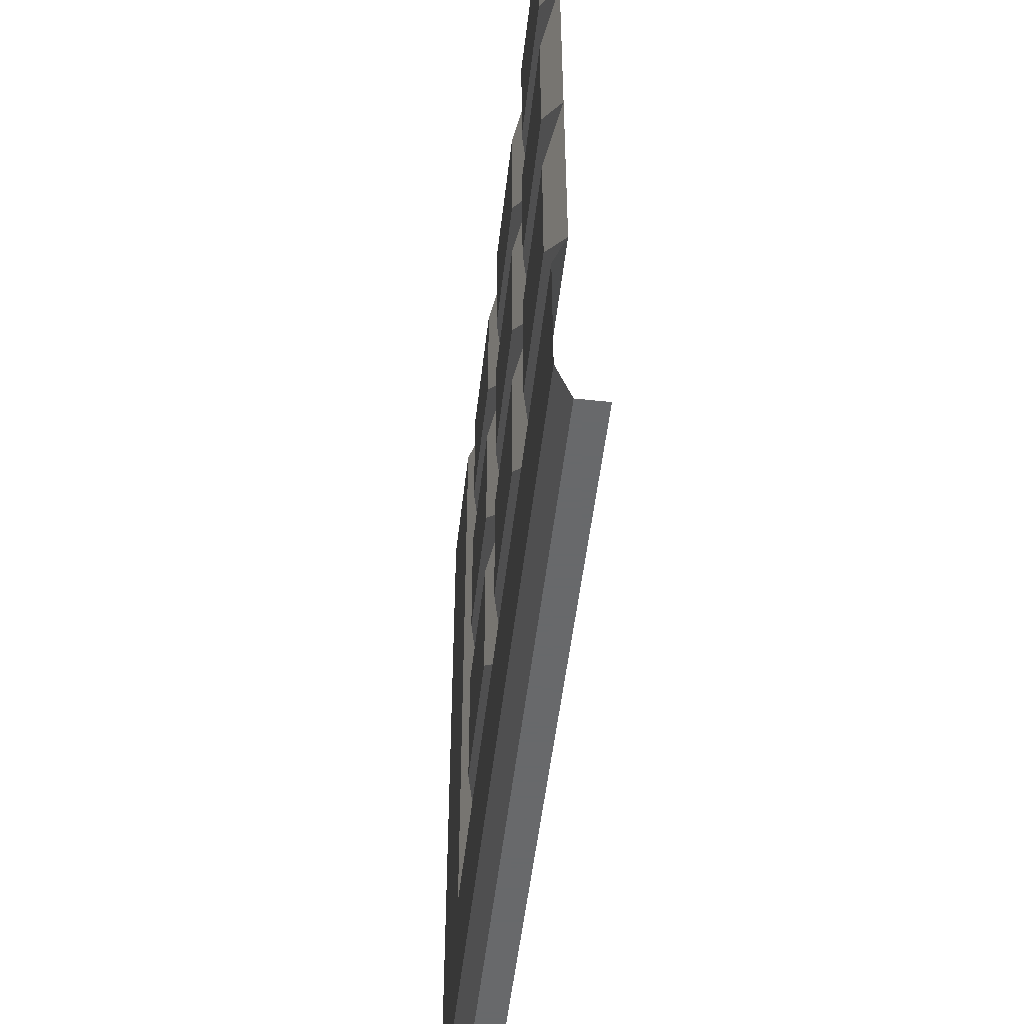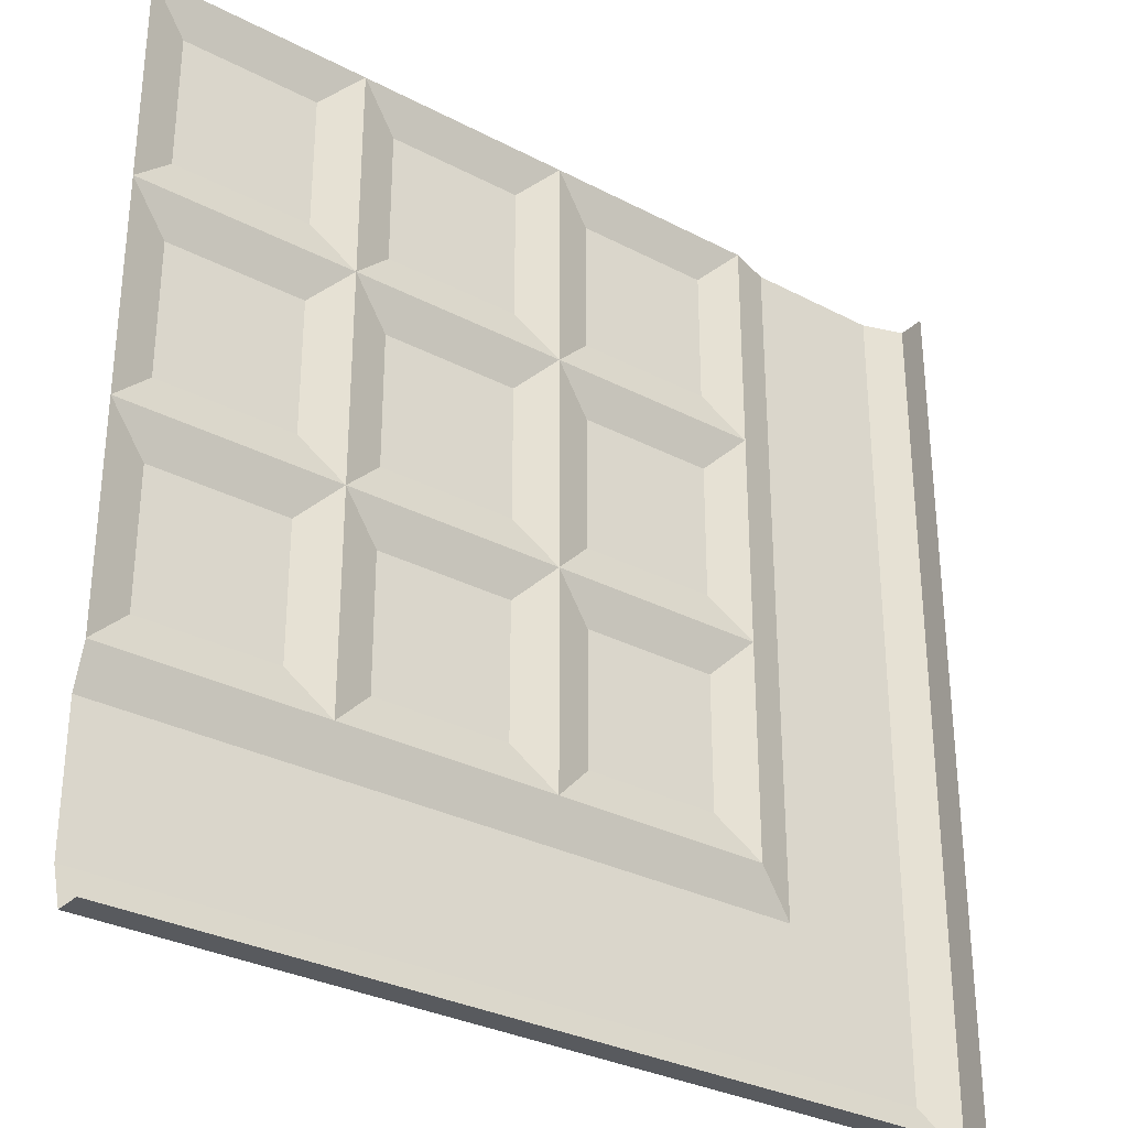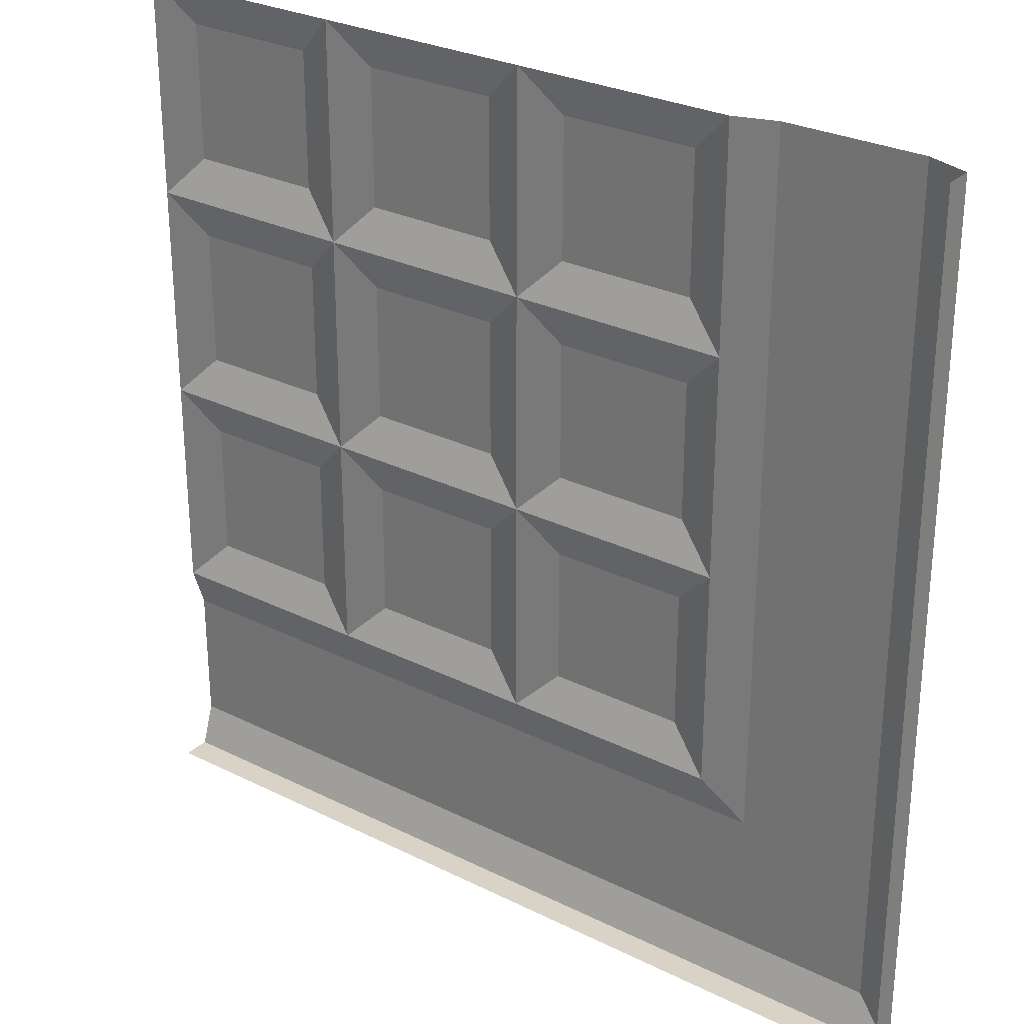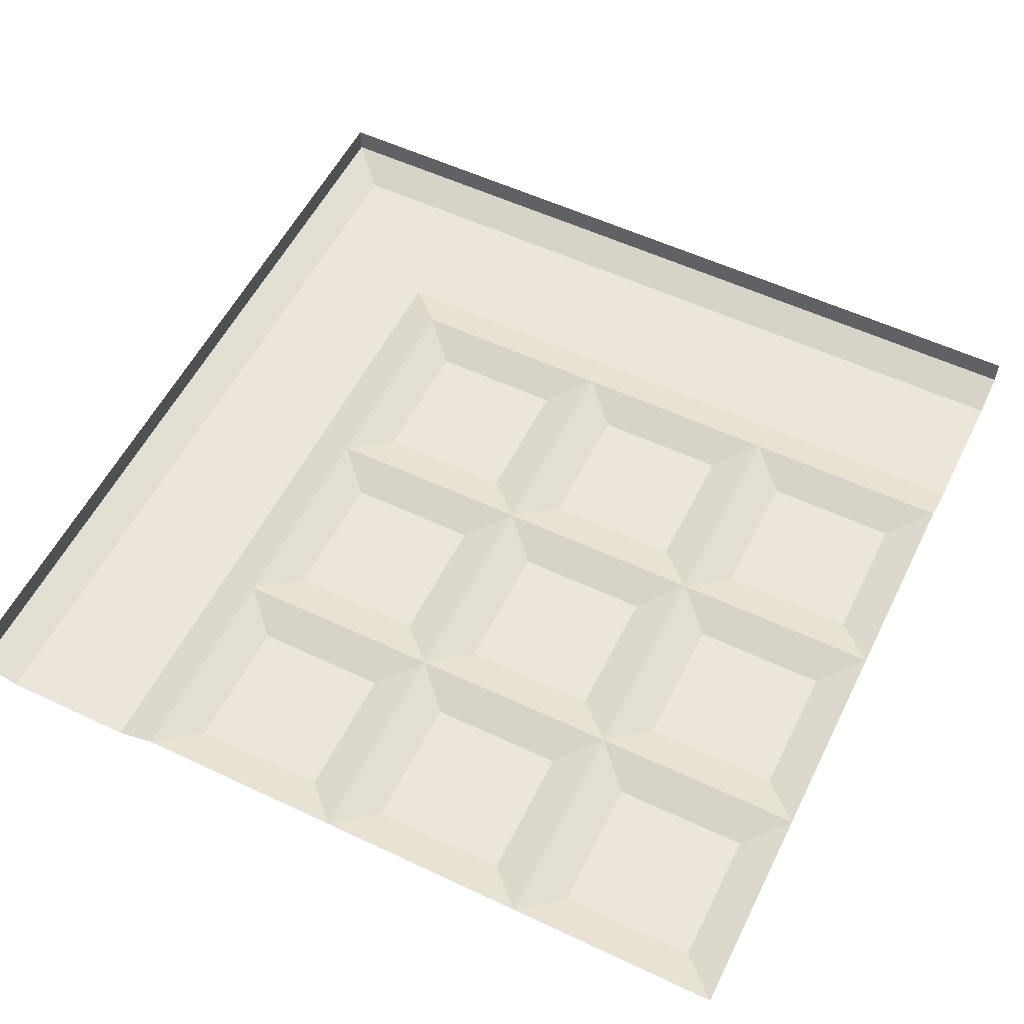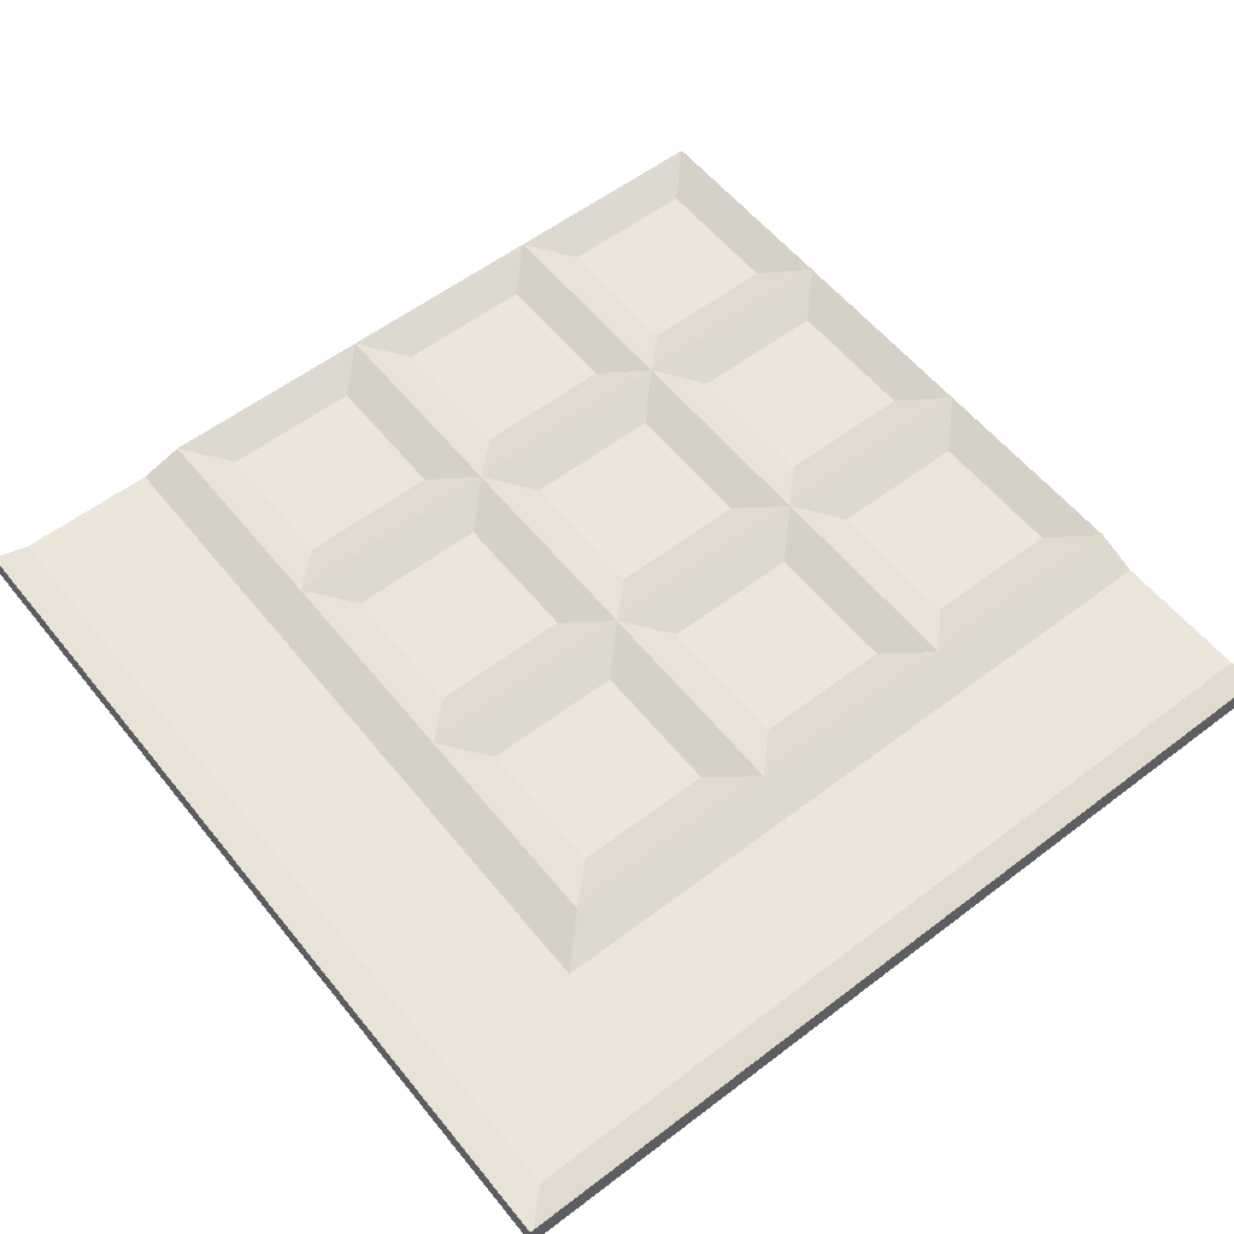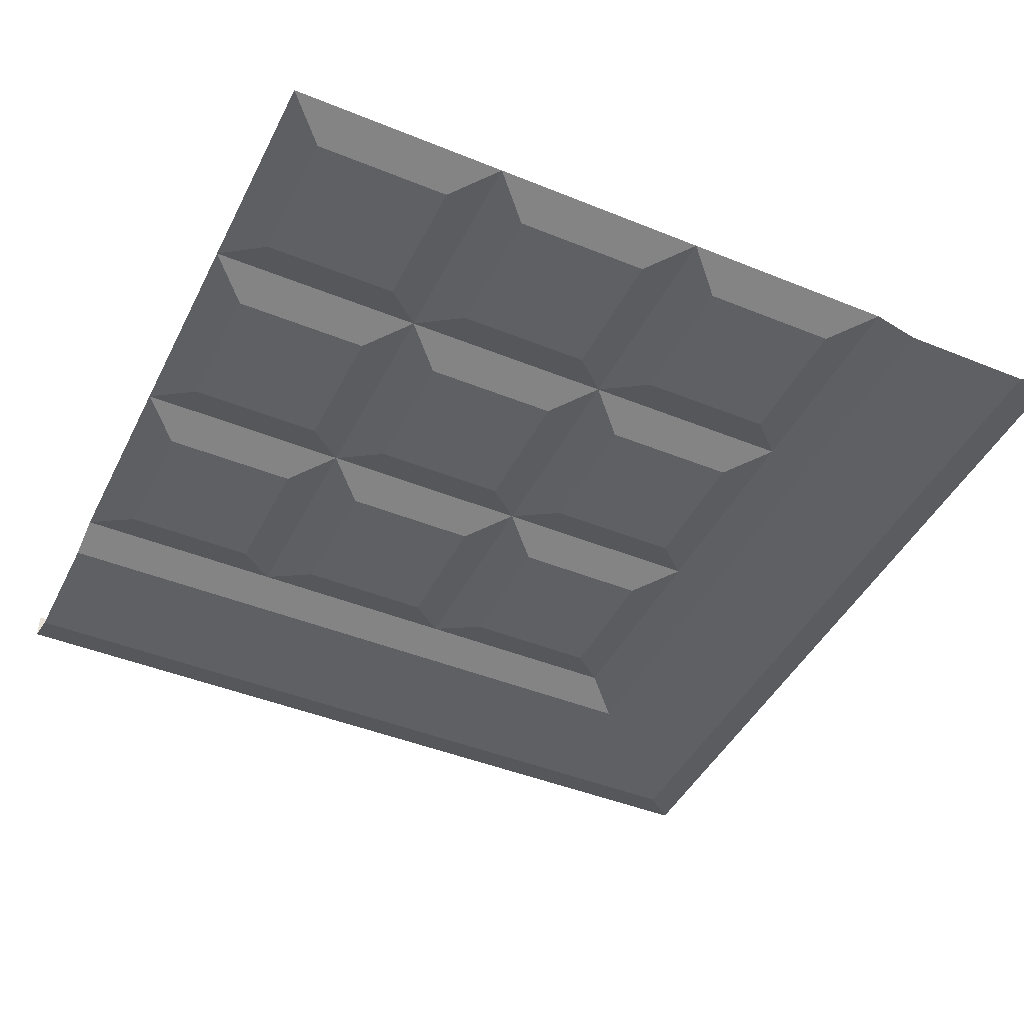
<metadata>
{"format":"obj","ext":"obj","renderer":"f3d","projection":"perspective","resolution":1024,"background":"white","views":[{"elev":-52.6,"azim":83.4,"up":"+Z"},{"elev":-31.1,"azim":143.2,"up":"+Z"},{"elev":28.2,"azim":-143.0,"up":"+Z"},{"elev":55.9,"azim":26.3,"up":"+Y"},{"elev":57.0,"azim":-128.4,"up":"+Y"},{"elev":-44.3,"azim":64.6,"up":"+Y"}]}
</metadata>
<code>
v -0.2031 -0.04688 0.4531
v -0.2031 -0.04688 0.2969
v -0.04688 -0.04688 0.2969
v -0.04688 -0.04688 0.4531
v 0 -0.03125 0.5
v -0.25 -0.03125 0.5
v -0.25 -0.03125 0.25
v 0 -0.03125 0.25
v 0.04688 -0.04688 0.2969
v 0.04688 -0.04688 0.4531
v 0.25 -0.03125 0.5
v 0.2031 -0.04688 0.4531
v 0.25 -0.03125 0.25
v 0.2969 -0.04688 0.2969
v 0.2969 -0.04688 0.4531
v 0.5 -0.03125 0.5
v 0.4531 -0.04688 0.4531
v 0.5 -0.03125 0.25
v 0.4531 -0.04688 0.2969
v 0.2969 -0.04688 0.2031
v 0.4531 -0.04688 0.2031
v 0.5 -0.03125 0
v 0.4531 -0.04688 0.04688
v 0.25 -0.03125 0
v 0.2969 -0.04688 -0.04688
v 0.4531 -0.04688 -0.04688
v 0.5 -0.03125 -0.25
v 0.4531 -0.04688 -0.2031
v 0.25 -0.03125 -0.25
v 0.5 -0.04688 -0.2969
v 0 -0.03125 -0.25
v -0.2969 -0.04688 -0.2969
v 0.5 -0.04688 -0.4531
v -0.4531 -0.04688 -0.4531
v -0.5 -0.03125 -0.5
v 0.5 -0.03125 -0.5
v -0.5 0 -0.5
v 0.5 0 -0.5
v -0.4531 -0.04688 0.5
v -0.2969 -0.04688 0.5
v -0.25 -0.03125 -0.25
v -0.25 -0.03125 0
v -0.5 -0.03125 0.5
v -0.5 0 0.5
v -0.04688 -0.04688 -0.2031
v -0.2031 -0.04688 -0.2031
v -0.2031 -0.04688 -0.04688
v 0 -0.03125 0
v -0.04688 -0.04688 0.04688
v -0.2031 -0.04688 0.04688
v -0.2031 -0.04688 0.2031
v -0.04688 -0.04688 0.2031
v 0.04688 -0.04688 0.04688
v 0.04688 -0.04688 0.2031
v 0.2031 -0.04688 0.2969
v 0.2969 -0.04688 0.04688
v 0.2969 -0.04688 -0.2031
v 0.04688 -0.04688 -0.04688
v 0.04688 -0.04688 -0.2031
v 0.2031 -0.04688 -0.2031
v 0.2031 -0.04688 -0.04688
v 0.2031 -0.04688 0.04688
v 0.2031 -0.04688 0.2031
v -0.04688 -0.04688 -0.04688
f 1 2 3
f 1 3 4
f 30 32 33
f 33 32 34
f 39 34 32
f 39 32 40
f 9 55 10
f 10 55 12
f 15 14 19
f 15 19 17
f 20 56 23
f 20 23 21
f 25 57 28
f 25 28 26
f 58 59 60
f 58 60 61
f 54 53 62
f 54 62 63
f 51 50 49
f 51 49 52
f 47 46 45
f 47 45 64
f 1 4 5
f 1 5 6
f 1 6 2
f 2 6 7
f 2 7 3
f 3 7 8
f 3 8 4
f 4 8 5
f 5 8 9
f 5 9 10
f 5 10 11
f 11 10 12
f 11 12 13
f 11 13 14
f 11 14 15
f 11 15 16
f 16 15 17
f 16 17 18
f 18 17 19
f 18 19 13
f 18 13 20
f 18 20 21
f 18 21 22
f 22 21 23
f 22 23 24
f 22 24 25
f 22 25 26
f 22 26 27
f 27 26 28
f 27 28 29
f 27 29 30
f 30 29 31
f 30 31 32
f 33 34 35
f 33 35 36
f 36 35 37
f 36 37 38
f 40 32 41
f 40 41 42
f 40 42 7
f 40 7 6
f 34 39 43
f 34 43 35
f 35 43 44
f 35 44 37
f 32 31 41
f 41 31 45
f 41 45 46
f 41 46 42
f 42 46 47
f 42 47 48
f 42 48 49
f 42 49 50
f 42 50 7
f 7 50 51
f 7 51 8
f 8 51 52
f 8 52 48
f 8 48 53
f 8 53 54
f 8 54 13
f 8 13 55
f 8 55 9
f 12 55 13
f 19 14 13
f 56 20 13
f 56 13 24
f 56 24 23
f 57 25 24
f 57 24 29
f 57 29 28
f 58 61 24
f 58 24 48
f 58 48 59
f 59 48 31
f 59 31 60
f 60 31 29
f 60 29 61
f 61 29 24
f 54 63 13
f 13 63 24
f 24 63 62
f 24 62 48
f 48 62 53
f 52 49 48
f 47 64 48
f 48 64 31
f 31 64 45

</code>
